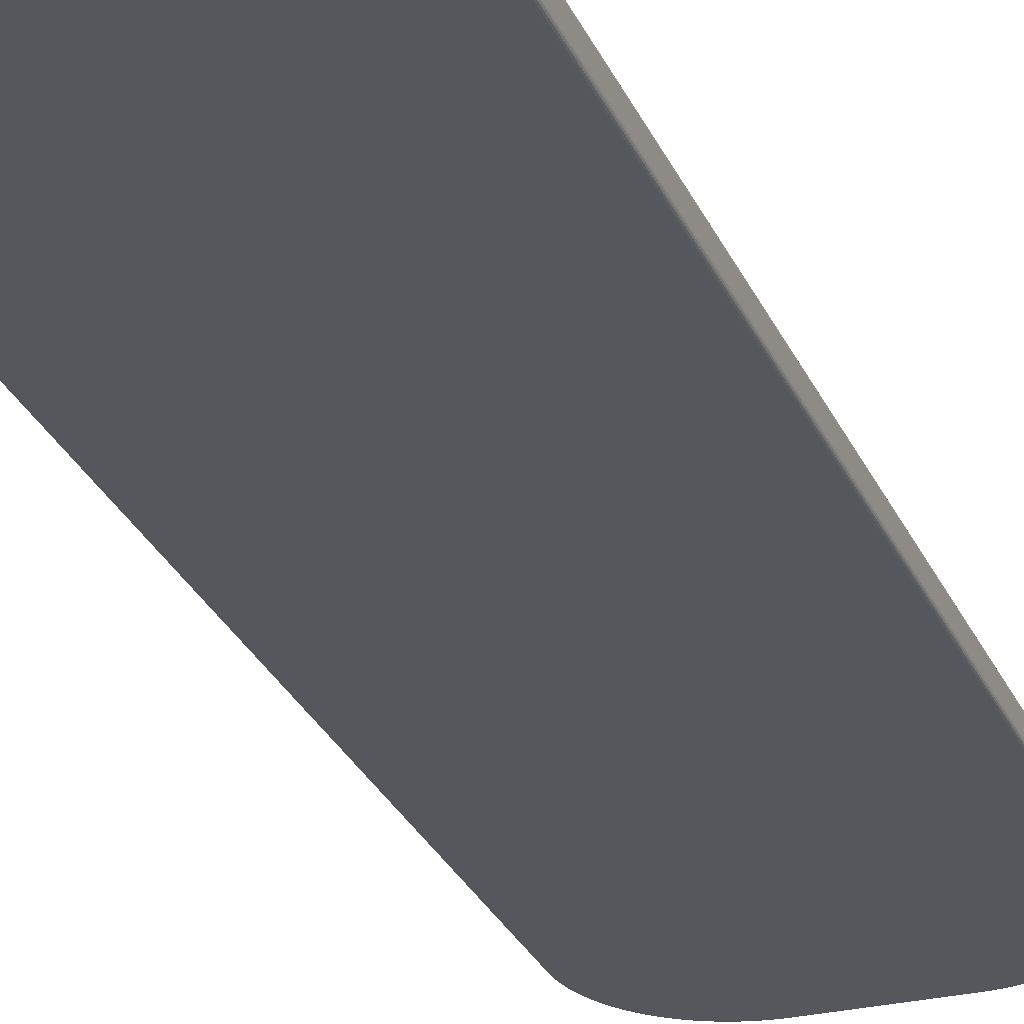
<metadata>
{"format":"obj","ext":"obj","renderer":"f3d","projection":"perspective","resolution":1024,"background":"white","views":[{"elev":-27.5,"azim":19.9,"up":"+Y"}]}
</metadata>
<code>
v 326.9 96.74 184.1
v 330.4 96.74 186.3
v 325 96.74 183.2
v 328.7 96.74 185.2
v 333.5 96.74 189.1
v 336.3 96.74 192.3
v 332 96.74 187.7
v 335 96.74 190.6
v 282.9 96.74 180.5
v 315 96.74 180.6
v 267.1 96.74 185.2
v 312.9 96.74 180.5
v 319.1 96.74 181.2
v 323.1 96.74 182.4
v 317.1 96.74 180.8
v 321.1 96.74 181.7
v 253.7 101.9 519.7
v 342.1 101.9 519.7
v 342.1 97.54 519.7
v 342 96.74 207.6
v 342.9 101.9 209.7
v 342.9 97.54 518.9
v 342.9 101.9 518.9
v 253.7 97.54 519.7
v 340.3 96.74 199.5
v 338.5 96.74 195.8
v 339.5 96.74 197.6
v 337.5 96.74 194
v 341.8 96.74 205.5
v 341.4 96.74 203.5
v 342.1 96.74 518.9
v 340.9 96.74 201.5
v 341.7 97.54 201.3
v 341 101.9 199.2
v 341 97.54 199.2
v 340.2 101.9 197.3
v 340.2 97.54 197.3
v 339.2 101.9 195.4
v 339.2 97.54 195.4
v 338.2 101.9 193.5
v 342.9 97.54 209.7
v 342.8 101.9 207.6
v 342.8 97.54 207.6
v 342.6 101.9 205.4
v 342.6 97.54 205.4
v 342.2 101.9 203.3
v 342.2 97.54 203.3
v 341.7 101.9 201.3
v 330.9 101.9 185.7
v 332.5 97.54 187
v 329.1 101.9 184.5
v 330.9 97.54 185.7
v 327.3 101.9 183.4
v 329.1 97.54 184.5
v 325.4 101.9 182.4
v 327.3 97.54 183.4
v 336.9 101.9 191.8
v 338.2 97.54 193.5
v 335.6 101.9 190.1
v 336.9 97.54 191.8
v 334.1 101.9 188.5
v 335.6 97.54 190.1
v 332.5 101.9 187
v 334.1 97.54 188.5
v 282.9 97.54 179.7
v 280.7 101.9 179.8
v 312.9 97.54 179.7
v 282.9 101.9 179.7
v 315.1 97.54 179.8
v 312.9 101.9 179.7
v 317.2 97.54 180
v 315.1 101.9 179.8
v 319.3 97.54 180.4
v 317.2 101.9 180
v 321.4 97.54 181
v 319.3 101.9 180.4
v 323.4 97.54 181.6
v 321.4 101.9 181
v 325.4 97.54 182.4
v 323.4 101.9 181.6
v 264.9 101.9 185.7
v 266.7 97.54 184.5
v 266.7 101.9 184.5
v 268.5 97.54 183.4
v 268.5 101.9 183.4
v 270.4 97.54 182.4
v 270.4 101.9 182.4
v 272.4 97.54 181.6
v 272.4 101.9 181.6
v 274.4 97.54 181
v 274.4 101.9 181
v 276.5 97.54 180.4
v 276.5 101.9 180.4
v 278.6 97.54 180
v 278.6 101.9 180
v 280.7 97.54 179.8
v 256.6 97.54 195.4
v 255.6 101.9 197.3
v 255.6 97.54 197.3
v 254.8 101.9 199.2
v 258.9 97.54 191.8
v 257.6 101.9 193.5
v 257.6 97.54 193.5
v 256.6 101.9 195.4
v 261.7 97.54 188.5
v 260.2 101.9 190.1
v 260.2 97.54 190.1
v 258.9 101.9 191.8
v 264.9 97.54 185.7
v 263.3 101.9 187
v 263.3 97.54 187
v 261.7 101.9 188.5
v 252.9 97.54 209.7
v 252.9 97.54 518.9
v 253 97.54 207.6
v 252.9 101.9 209.7
v 252.9 101.9 518.9
v 253.2 101.9 205.4
v 253.6 97.54 203.3
v 253 101.9 207.6
v 253.2 97.54 205.4
v 254.1 101.9 201.3
v 254.8 97.54 199.2
v 253.6 101.9 203.3
v 254.1 97.54 201.3
v 252.9 97.19 518.9
v 253 97.21 519.3
v 253.1 96.94 518.9
v 253.1 96.96 519.2
v 253.1 97.26 519.5
v 253.1 97.54 519.5
v 252.9 102.3 518.9
v 253.2 97.04 519.4
v 340.3 102.7 199.5
v 338.5 102.7 195.8
v 340.9 102.7 201.5
v 339.5 102.7 197.6
v 341.8 102.7 205.5
v 341.4 102.7 203.5
v 252.9 97.54 519.3
v 342.1 102.7 209.7
v 342.8 97.21 519.3
v 342.8 97.54 519.3
v 342.7 97.26 519.5
v 342.7 97.54 519.5
v 342.7 96.94 518.9
v 342.7 96.96 519.2
v 342.6 97.04 519.4
v 342.8 101.9 519.3
v 253 102.3 519.3
v 252.9 101.9 519.3
v 253.1 102.2 519.5
v 253.1 101.9 519.5
v 253.1 102.5 518.9
v 253.1 102.5 519.2
v 253.2 102.4 519.4
v 342.8 97.19 518.9
v 342.1 96.94 519.5
v 342.4 96.96 519.5
v 342.1 97.19 519.7
v 342.4 97.21 519.6
v 253.7 96.94 519.5
v 253.3 97.54 519.7
v 253.4 97.21 519.6
v 253.7 97.19 519.7
v 342.7 102.5 518.9
v 342.7 102.5 519.2
v 342.8 102.3 518.9
v 342.8 102.3 519.3
v 342.4 97.54 519.7
v 342.6 102.4 519.4
v 342.7 102.2 519.5
v 342.7 101.9 519.5
v 342.4 102.5 519.5
v 253.3 96.79 518.9
v 342.4 101.9 519.7
v 342.1 102.5 519.5
v 342.1 96.79 519.3
v 342.4 96.84 519.3
v 253.4 96.84 519.3
v 253.7 96.79 519.3
v 253.4 102.3 519.6
v 253.7 102.3 519.7
v 253.4 96.96 519.5
v 253.3 101.9 519.7
v 342.1 102.3 519.7
v 342.4 102.3 519.6
v 253.4 102.5 519.5
v 253.7 102.5 519.5
v 256.3 96.74 197.6
v 258.3 96.74 194
v 255.5 96.74 199.5
v 257.3 96.74 195.8
v 260.8 96.74 190.6
v 263.8 96.74 187.7
v 259.5 96.74 192.3
v 262.3 96.74 189.1
v 270.8 96.74 183.2
v 272.7 96.74 182.4
v 265.4 96.74 186.3
v 268.9 96.74 184.1
v 278.7 96.74 180.8
v 280.8 96.74 180.6
v 276.7 96.74 181.2
v 274.7 96.74 181.7
v 254 102.7 205.5
v 254.9 102.7 201.5
v 254.4 102.7 203.5
v 255.5 102.7 199.5
v 253.7 102.7 518.9
v 253.7 102.7 209.7
v 342 102.7 207.6
v 253.8 102.7 207.6
v 253.7 96.74 209.7
v 253.7 96.74 518.9
v 342.1 96.74 209.7
v 342.1 102.7 518.9
v 254.9 96.74 201.5
v 254 96.74 205.5
v 254.4 96.74 203.5
v 253.8 96.74 207.6
v 323.1 102.7 182.4
v 276.7 102.7 181.2
v 278.7 102.7 180.8
v 274.7 102.7 181.7
v 272.7 102.7 182.4
v 268.9 102.7 184.1
v 270.8 102.7 183.2
v 267.1 102.7 185.2
v 265.4 102.7 186.3
v 262.3 102.7 189.1
v 263.8 102.7 187.7
v 260.8 102.7 190.6
v 259.5 102.7 192.3
v 257.3 102.7 195.8
v 258.3 102.7 194
v 256.3 102.7 197.6
v 335 102.7 190.6
v 337.5 102.7 194
v 333.5 102.7 189.1
v 336.3 102.7 192.3
v 328.7 102.7 185.2
v 332 102.7 187.7
v 326.9 102.7 184.1
v 330.4 102.7 186.3
v 321.1 102.7 181.7
v 325 102.7 183.2
v 317.1 102.7 180.8
v 319.1 102.7 181.2
v 315 102.7 180.6
v 312.9 102.7 180.5
v 280.8 102.7 180.6
v 282.9 102.7 180.5
v 266.8 96.94 184.6
v 266.7 102.3 184.5
v 266.8 102.5 184.6
v 268.6 97.19 183.4
v 268.6 96.94 183.6
v 268.6 102.3 183.4
v 268.6 102.5 183.6
v 270.5 97.19 182.5
v 270.5 96.94 182.6
v 270.5 102.3 182.5
v 270.5 102.5 182.6
v 272.4 97.19 181.7
v 272.5 96.94 181.8
v 272.4 102.3 181.7
v 272.5 102.5 181.8
v 274.4 97.19 181
v 253.7 102.7 519.3
v 253.4 102.6 519.3
v 253.3 102.7 518.9
v 252.9 97.19 209.7
v 342.4 96.79 518.9
v 342.4 102.7 518.9
v 342.4 102.6 519.3
v 342.1 102.7 519.3
v 253.2 96.94 207.6
v 253 102.3 207.6
v 253.2 102.5 207.6
v 253.3 97.19 205.4
v 253.1 96.94 209.7
v 252.9 102.3 209.7
v 253.1 102.5 209.7
v 253 97.19 207.6
v 253.6 102.3 203.3
v 253.8 96.94 203.4
v 254.2 97.19 201.3
v 253.8 102.5 203.4
v 253.3 102.3 205.4
v 253.4 96.94 205.5
v 253.6 97.19 203.3
v 253.4 102.5 205.5
v 254.8 102.3 199.3
v 255 96.94 199.3
v 255.7 97.19 197.3
v 255 102.5 199.3
v 254.2 102.3 201.3
v 254.3 96.94 201.3
v 254.8 97.19 199.3
v 254.3 102.5 201.3
v 256.7 102.5 195.5
v 257.7 97.19 193.6
v 256.7 96.94 195.5
v 256.6 102.3 195.4
v 255.8 102.5 197.4
v 256.6 97.19 195.4
v 255.8 96.94 197.4
v 255.7 102.3 197.3
v 259 102.5 191.9
v 260.3 97.19 190.1
v 259 96.94 191.9
v 258.9 102.3 191.8
v 257.8 102.5 193.6
v 258.9 97.19 191.8
v 257.8 96.94 193.6
v 257.7 102.3 193.6
v 263.3 97.19 187.1
v 261.8 102.5 188.7
v 261.7 102.3 188.6
v 261.8 96.94 188.7
v 261.7 97.19 188.6
v 260.4 102.5 190.2
v 260.3 102.3 190.1
v 260.4 96.94 190.2
v 266.7 97.19 184.5
v 265.1 102.5 185.9
v 265 102.3 185.7
v 265.1 96.94 185.9
v 265 97.19 185.7
v 263.4 102.5 187.2
v 263.3 102.3 187.1
v 263.4 96.94 187.2
v 274.5 96.94 181.1
v 274.4 102.3 181
v 274.5 102.5 181.1
v 276.5 97.19 180.5
v 276.5 96.94 180.6
v 276.5 102.3 180.5
v 276.5 102.5 180.6
v 278.6 97.19 180.1
v 278.6 96.94 180.2
v 278.6 102.3 180.1
v 278.6 102.5 180.2
v 280.7 97.19 179.9
v 280.8 96.94 180
v 280.7 102.3 179.9
v 280.8 102.5 180
v 282.9 97.19 179.8
v 282.9 96.94 179.9
v 282.9 102.3 179.8
v 282.9 102.5 179.9
v 312.9 97.19 179.8
v 312.9 96.94 179.9
v 312.9 102.3 179.8
v 312.9 102.5 179.9
v 315.1 97.19 179.9
v 315 96.94 180
v 315.1 102.3 179.9
v 315 102.5 180
v 317.2 97.19 180.1
v 317.2 96.94 180.2
v 317.2 102.3 180.1
v 317.2 102.5 180.2
v 319.3 97.19 180.5
v 319.3 96.94 180.6
v 319.3 102.3 180.5
v 319.3 102.5 180.6
v 321.4 97.19 181
v 321.3 96.94 181.1
v 321.4 102.3 181
v 321.3 102.5 181.1
v 323.4 97.19 181.7
v 323.3 96.94 181.8
v 323.4 102.3 181.7
v 323.3 102.5 181.8
v 325.3 97.19 182.5
v 325.3 96.94 182.6
v 325.3 102.3 182.5
v 325.3 102.5 182.6
v 327.2 97.19 183.4
v 327.2 96.94 183.6
v 327.2 102.3 183.4
v 327.2 102.5 183.6
v 329.1 97.19 184.5
v 329 96.94 184.6
v 329.1 102.3 184.5
v 329 102.5 184.6
v 330.8 97.19 185.7
v 330.7 96.94 185.9
v 330.8 102.3 185.7
v 330.7 102.5 185.9
v 332.5 97.19 187.1
v 332.4 96.94 187.2
v 332.5 102.3 187.1
v 332.4 102.5 187.2
v 334.1 97.19 188.6
v 334 96.94 188.7
v 334.1 102.3 188.6
v 334 102.5 188.7
v 335.5 97.19 190.1
v 335.4 96.94 190.2
v 335.5 102.3 190.1
v 335.4 102.5 190.2
v 336.9 97.19 191.8
v 336.8 96.94 191.9
v 336.9 102.3 191.8
v 336.8 102.5 191.9
v 338.1 97.19 193.6
v 338 96.94 193.6
v 338.1 102.3 193.6
v 338 102.5 193.6
v 339.2 97.19 195.4
v 339.1 96.94 195.5
v 339.2 102.3 195.4
v 339.1 102.5 195.5
v 340.1 97.19 197.3
v 340 96.94 197.4
v 340.1 102.3 197.3
v 340 102.5 197.4
v 341 97.19 199.3
v 340.8 96.94 199.3
v 341 102.3 199.3
v 340.8 102.5 199.3
v 341.6 97.19 201.3
v 341.5 96.94 201.3
v 341.6 102.3 201.3
v 341.5 102.5 201.3
v 342.2 97.19 203.3
v 342 96.94 203.4
v 342.2 102.3 203.3
v 342 102.5 203.4
v 342.5 97.19 205.4
v 342.4 96.94 205.5
v 342.5 102.3 205.4
v 342.4 102.5 205.5
v 342.8 97.19 207.6
v 342.6 96.94 207.6
v 342.8 102.3 207.6
v 342.6 102.5 207.6
v 342.8 97.19 209.7
v 342.7 96.94 209.7
v 342.8 102.3 209.7
v 342.7 102.5 209.7
v 342.4 96.79 209.7
v 342.4 96.79 207.6
v 342.1 96.79 205.5
v 341.8 96.79 203.4
v 341.2 96.79 201.4
v 340.6 96.79 199.4
v 339.8 96.79 197.5
v 338.8 96.79 195.6
v 337.8 96.79 193.8
v 336.6 96.79 192
v 335.2 96.79 190.4
v 333.8 96.79 188.8
v 332.2 96.79 187.4
v 330.6 96.79 186.1
v 328.9 96.79 184.9
v 327 96.79 183.8
v 325.2 96.79 182.8
v 323.2 96.79 182
v 321.2 96.79 181.4
v 319.2 96.79 180.9
v 317.1 96.79 180.5
v 315 96.79 180.3
v 312.9 96.79 180.2
v 282.9 96.79 180.2
v 280.8 96.79 180.3
v 278.7 96.79 180.5
v 276.6 96.79 180.9
v 274.6 96.79 181.4
v 272.6 96.79 182
v 270.6 96.79 182.8
v 268.8 96.79 183.8
v 266.9 96.79 184.9
v 265.2 96.79 186.1
v 263.6 96.79 187.4
v 262 96.79 188.8
v 260.6 96.79 190.4
v 259.2 96.79 192
v 258 96.79 193.8
v 257 96.79 195.6
v 256 96.79 197.5
v 255.2 96.79 199.4
v 254.6 96.79 201.4
v 254 96.79 203.4
v 253.7 96.79 205.5
v 253.4 96.79 207.6
v 253.3 96.79 209.7
v 342.4 102.7 209.7
v 253.3 102.7 209.7
v 253.4 102.7 207.6
v 253.7 102.7 205.5
v 254 102.7 203.4
v 254.6 102.7 201.4
v 255.2 102.7 199.4
v 256 102.7 197.5
v 257 102.7 195.6
v 258 102.7 193.8
v 259.2 102.7 192
v 260.6 102.7 190.4
v 262 102.7 188.8
v 263.6 102.7 187.4
v 265.2 102.7 186.1
v 266.9 102.7 184.9
v 268.8 102.7 183.8
v 270.6 102.7 182.8
v 272.6 102.7 182
v 274.6 102.7 181.4
v 276.6 102.7 180.9
v 278.7 102.7 180.5
v 280.8 102.7 180.3
v 282.9 102.7 180.2
v 312.9 102.7 180.2
v 315 102.7 180.3
v 317.1 102.7 180.5
v 319.2 102.7 180.9
v 321.2 102.7 181.4
v 323.2 102.7 182
v 325.2 102.7 182.8
v 327 102.7 183.8
v 328.9 102.7 184.9
v 330.6 102.7 186.1
v 332.2 102.7 187.4
v 333.8 102.7 188.8
v 335.2 102.7 190.4
v 336.6 102.7 192
v 337.8 102.7 193.8
v 338.8 102.7 195.6
v 339.8 102.7 197.5
v 340.6 102.7 199.4
v 341.2 102.7 201.4
v 341.8 102.7 203.4
v 342.1 102.7 205.5
v 342.4 102.7 207.6
o Bar:Surface
f 114 117 116 113
f 113 116 120 115
f 115 120 118 121
f 121 118 124 119
f 119 124 122 125
f 125 122 100 123
f 123 100 98 99
f 99 98 104 97
f 97 104 102 103
f 103 102 108 101
f 101 108 106 107
f 107 106 112 105
f 105 112 110 111
f 111 110 81 109
f 109 81 83 82
f 82 83 85 84
f 84 85 87 86
f 86 87 89 88
f 88 89 91 90
f 90 91 93 92
f 92 93 95 94
f 94 95 66 96
f 96 66 68 65
f 65 68 70 67
f 67 70 72 69
f 69 72 74 71
f 71 74 76 73
f 73 76 78 75
f 75 78 80 77
f 77 80 55 79
f 79 55 53 56
f 56 53 51 54
f 54 51 49 52
f 52 49 63 50
f 50 63 61 64
f 64 61 59 62
f 62 59 57 60
f 60 57 40 58
f 58 40 38 39
f 39 38 36 37
f 37 36 34 35
f 35 34 48 33
f 33 48 46 47
f 47 46 44 45
f 45 44 42 43
f 43 42 21 41
f 41 21 23 22
f 19 18 17 24
f 31 30 29 20
f 26 25 32 30
f 26 27 25
f 5 6 28 26
f 5 8 6
f 1 2 7 5
f 1 4 2
f 31 1 5 26
f 13 14 3 1
f 13 16 14
f 9 10 15 13
f 9 12 10
f 11 9 13 1
f 205 202 203 9
f 205 204 202
f 11 198 199 205
f 11 201 198
f 11 205 9
f 194 195 200 11
f 194 197 195
f 190 191 196 194
f 190 193 191
f 1 190 194 11
f 219 218 192 190
f 219 220 218
f 31 214 221 219
f 31 215 214
f 1 31 219 190
f 31 26 30
f 31 20 216
f 212 211 210 217
f 207 206 213 211
f 207 208 206
f 236 237 209 207
f 236 235 237
f 232 233 234 236
f 232 231 233
f 212 232 236 207
f 228 229 230 232
f 228 227 229
f 224 225 226 228
f 224 223 225
f 222 224 228 232
f 250 253 252 224
f 250 251 253
f 222 249 248 250
f 222 246 249
f 222 250 224
f 245 244 247 222
f 245 242 244
f 241 240 243 245
f 241 238 240
f 212 241 245 222
f 134 135 239 241
f 134 137 135
f 212 139 136 134
f 212 138 139
f 212 134 241
f 212 222 232
f 212 207 211
f 212 217 141
f 126 127 140 114
f 128 129 127 126
f 127 130 131 140
f 129 133 130 127
f 151 150 132 117
f 153 152 150 151
f 150 155 154 132
f 152 156 155 150
f 143 142 157 22
f 145 144 142 143
f 142 147 146 157
f 144 148 147 142
f 168 169 149 23
f 166 167 169 168
f 169 172 173 149
f 167 171 172 169
f 160 161 170 19
f 158 159 161 160
f 161 144 145 170
f 159 148 144 161
f 163 164 165 24
f 131 130 164 163
f 164 184 162 165
f 130 133 184 164
f 183 182 185 17
f 189 188 182 183
f 182 152 153 185
f 188 156 152 182
f 176 187 186 18
f 173 172 187 176
f 187 174 177 186
f 172 171 174 187
f 181 180 175 215
f 162 184 180 181
f 180 129 128 175
f 184 133 129 180
f 274 179 178 31
f 146 147 179 274
f 179 159 158 178
f 147 148 159 179
f 277 276 275 217
f 177 174 276 277
f 276 167 166 275
f 174 171 167 276
f 272 271 270 210
f 154 155 271 272
f 271 188 189 270
f 155 156 188 271
f 273 126 114 113
f 282 128 126 273
f 132 283 116 117
f 154 284 283 132
f 140 151 117 114
f 131 153 151 140
f 285 273 113 115
f 278 282 273 285
f 283 279 120 116
f 284 280 279 283
f 281 285 115 121
f 291 278 285 281
f 279 290 118 120
f 280 293 290 279
f 292 281 121 119
f 287 291 281 292
f 290 286 124 118
f 293 289 286 290
f 288 292 119 125
f 299 287 292 288
f 286 298 122 124
f 289 301 298 286
f 300 288 125 123
f 295 299 288 300
f 298 294 100 122
f 301 297 294 298
f 296 300 123 99
f 308 295 300 296
f 294 309 98 100
f 297 306 309 294
f 307 296 99 97
f 304 308 296 307
f 309 305 104 98
f 306 302 305 309
f 303 307 97 103
f 316 304 307 303
f 305 317 102 104
f 302 314 317 305
f 315 303 103 101
f 312 316 303 315
f 317 313 108 102
f 314 310 313 317
f 311 315 101 107
f 325 312 315 311
f 313 324 106 108
f 310 323 324 313
f 322 311 107 105
f 321 325 311 322
f 324 320 112 106
f 323 319 320 324
f 318 322 105 111
f 333 321 322 318
f 320 332 110 112
f 319 331 332 320
f 330 318 111 109
f 329 333 318 330
f 332 328 81 110
f 331 327 328 332
f 326 330 109 82
f 254 329 330 326
f 328 255 83 81
f 327 256 255 328
f 257 326 82 84
f 258 254 326 257
f 255 259 85 83
f 256 260 259 255
f 261 257 84 86
f 262 258 257 261
f 259 263 87 85
f 260 264 263 259
f 265 261 86 88
f 266 262 261 265
f 263 267 89 87
f 264 268 267 263
f 269 265 88 90
f 334 266 265 269
f 267 335 91 89
f 268 336 335 267
f 337 269 90 92
f 338 334 269 337
f 335 339 93 91
f 336 340 339 335
f 341 337 92 94
f 342 338 337 341
f 339 343 95 93
f 340 344 343 339
f 345 341 94 96
f 346 342 341 345
f 343 347 66 95
f 344 348 347 343
f 349 345 96 65
f 350 346 345 349
f 347 351 68 66
f 348 352 351 347
f 353 349 65 67
f 354 350 349 353
f 351 355 70 68
f 352 356 355 351
f 357 353 67 69
f 358 354 353 357
f 355 359 72 70
f 356 360 359 355
f 361 357 69 71
f 362 358 357 361
f 359 363 74 72
f 360 364 363 359
f 365 361 71 73
f 366 362 361 365
f 363 367 76 74
f 364 368 367 363
f 369 365 73 75
f 370 366 365 369
f 367 371 78 76
f 368 372 371 367
f 373 369 75 77
f 374 370 369 373
f 371 375 80 78
f 372 376 375 371
f 377 373 77 79
f 378 374 373 377
f 375 379 55 80
f 376 380 379 375
f 381 377 79 56
f 382 378 377 381
f 379 383 53 55
f 380 384 383 379
f 385 381 56 54
f 386 382 381 385
f 383 387 51 53
f 384 388 387 383
f 389 385 54 52
f 390 386 385 389
f 387 391 49 51
f 388 392 391 387
f 393 389 52 50
f 394 390 389 393
f 391 395 63 49
f 392 396 395 391
f 397 393 50 64
f 398 394 393 397
f 395 399 61 63
f 396 400 399 395
f 401 397 64 62
f 402 398 397 401
f 399 403 59 61
f 400 404 403 399
f 405 401 62 60
f 406 402 401 405
f 403 407 57 59
f 404 408 407 403
f 409 405 60 58
f 410 406 405 409
f 407 411 40 57
f 408 412 411 407
f 413 409 58 39
f 414 410 409 413
f 411 415 38 40
f 412 416 415 411
f 417 413 39 37
f 418 414 413 417
f 415 419 36 38
f 416 420 419 415
f 421 417 37 35
f 422 418 417 421
f 419 423 34 36
f 420 424 423 419
f 425 421 35 33
f 426 422 421 425
f 423 427 48 34
f 424 428 427 423
f 429 425 33 47
f 430 426 425 429
f 427 431 46 48
f 428 432 431 427
f 433 429 47 45
f 434 430 429 433
f 431 435 44 46
f 432 436 435 431
f 437 433 45 43
f 438 434 433 437
f 435 439 42 44
f 436 440 439 435
f 441 437 43 41
f 442 438 437 441
f 439 443 21 42
f 440 444 443 439
f 157 441 41 22
f 146 442 441 157
f 149 143 22 23
f 173 145 143 149
f 443 168 23 21
f 444 166 168 443
f 165 160 19 24
f 162 158 160 165
f 185 163 24 17
f 153 131 163 185
f 186 183 17 18
f 177 189 183 186
f 170 176 18 19
f 145 173 176 170
f 446 445 216 20
f 438 442 445 446
f 447 446 20 29
f 434 438 446 447
f 448 447 29 30
f 430 434 447 448
f 449 448 30 32
f 426 430 448 449
f 450 449 32 25
f 422 426 449 450
f 451 450 25 27
f 418 422 450 451
f 452 451 27 26
f 414 418 451 452
f 453 452 26 28
f 410 414 452 453
f 454 453 28 6
f 406 410 453 454
f 455 454 6 8
f 402 406 454 455
f 456 455 8 5
f 398 402 455 456
f 457 456 5 7
f 394 398 456 457
f 458 457 7 2
f 390 394 457 458
f 459 458 2 4
f 386 390 458 459
f 460 459 4 1
f 382 386 459 460
f 461 460 1 3
f 378 382 460 461
f 462 461 3 14
f 374 378 461 462
f 463 462 14 16
f 370 374 462 463
f 464 463 16 13
f 366 370 463 464
f 465 464 13 15
f 362 366 464 465
f 466 465 15 10
f 358 362 465 466
f 467 466 10 12
f 354 358 466 467
f 468 467 12 9
f 350 354 467 468
f 469 468 9 203
f 346 350 468 469
f 470 469 203 202
f 342 346 469 470
f 471 470 202 204
f 338 342 470 471
f 472 471 204 205
f 334 338 471 472
f 473 472 205 199
f 266 334 472 473
f 474 473 199 198
f 262 266 473 474
f 475 474 198 201
f 258 262 474 475
f 476 475 201 11
f 254 258 475 476
f 477 476 11 200
f 329 254 476 477
f 478 477 200 195
f 333 329 477 478
f 479 478 195 197
f 321 333 478 479
f 480 479 197 194
f 325 321 479 480
f 481 480 194 196
f 312 325 480 481
f 482 481 196 191
f 316 312 481 482
f 483 482 191 193
f 304 316 482 483
f 484 483 193 190
f 308 304 483 484
f 485 484 190 192
f 295 308 484 485
f 486 485 192 218
f 299 295 485 486
f 487 486 218 220
f 287 299 486 487
f 488 487 220 219
f 291 287 487 488
f 489 488 219 221
f 278 291 488 489
f 490 489 221 214
f 282 278 489 490
f 175 490 214 215
f 128 282 490 175
f 178 181 215 31
f 158 162 181 178
f 445 274 31 216
f 442 146 274 445
f 275 491 141 217
f 166 444 491 275
f 270 277 217 210
f 189 177 277 270
f 492 272 210 211
f 284 154 272 492
f 493 492 211 213
f 280 284 492 493
f 494 493 213 206
f 293 280 493 494
f 495 494 206 208
f 289 293 494 495
f 496 495 208 207
f 301 289 495 496
f 497 496 207 209
f 297 301 496 497
f 498 497 209 237
f 306 297 497 498
f 499 498 237 235
f 302 306 498 499
f 500 499 235 236
f 314 302 499 500
f 501 500 236 234
f 310 314 500 501
f 502 501 234 233
f 323 310 501 502
f 503 502 233 231
f 319 323 502 503
f 504 503 231 232
f 331 319 503 504
f 505 504 232 230
f 327 331 504 505
f 506 505 230 229
f 256 327 505 506
f 507 506 229 227
f 260 256 506 507
f 508 507 227 228
f 264 260 507 508
f 509 508 228 226
f 268 264 508 509
f 510 509 226 225
f 336 268 509 510
f 511 510 225 223
f 340 336 510 511
f 512 511 223 224
f 344 340 511 512
f 513 512 224 252
f 348 344 512 513
f 514 513 252 253
f 352 348 513 514
f 515 514 253 251
f 356 352 514 515
f 516 515 251 250
f 360 356 515 516
f 517 516 250 248
f 364 360 516 517
f 518 517 248 249
f 368 364 517 518
f 519 518 249 246
f 372 368 518 519
f 520 519 246 222
f 376 372 519 520
f 521 520 222 247
f 380 376 520 521
f 522 521 247 244
f 384 380 521 522
f 523 522 244 242
f 388 384 522 523
f 524 523 242 245
f 392 388 523 524
f 525 524 245 243
f 396 392 524 525
f 526 525 243 240
f 400 396 525 526
f 527 526 240 238
f 404 400 526 527
f 528 527 238 241
f 408 404 527 528
f 529 528 241 239
f 412 408 528 529
f 530 529 239 135
f 416 412 529 530
f 531 530 135 137
f 420 416 530 531
f 532 531 137 134
f 424 420 531 532
f 533 532 134 136
f 428 424 532 533
f 534 533 136 139
f 432 428 533 534
f 535 534 139 138
f 436 432 534 535
f 536 535 138 212
f 440 436 535 536
f 491 536 212 141
f 444 440 536 491

</code>
